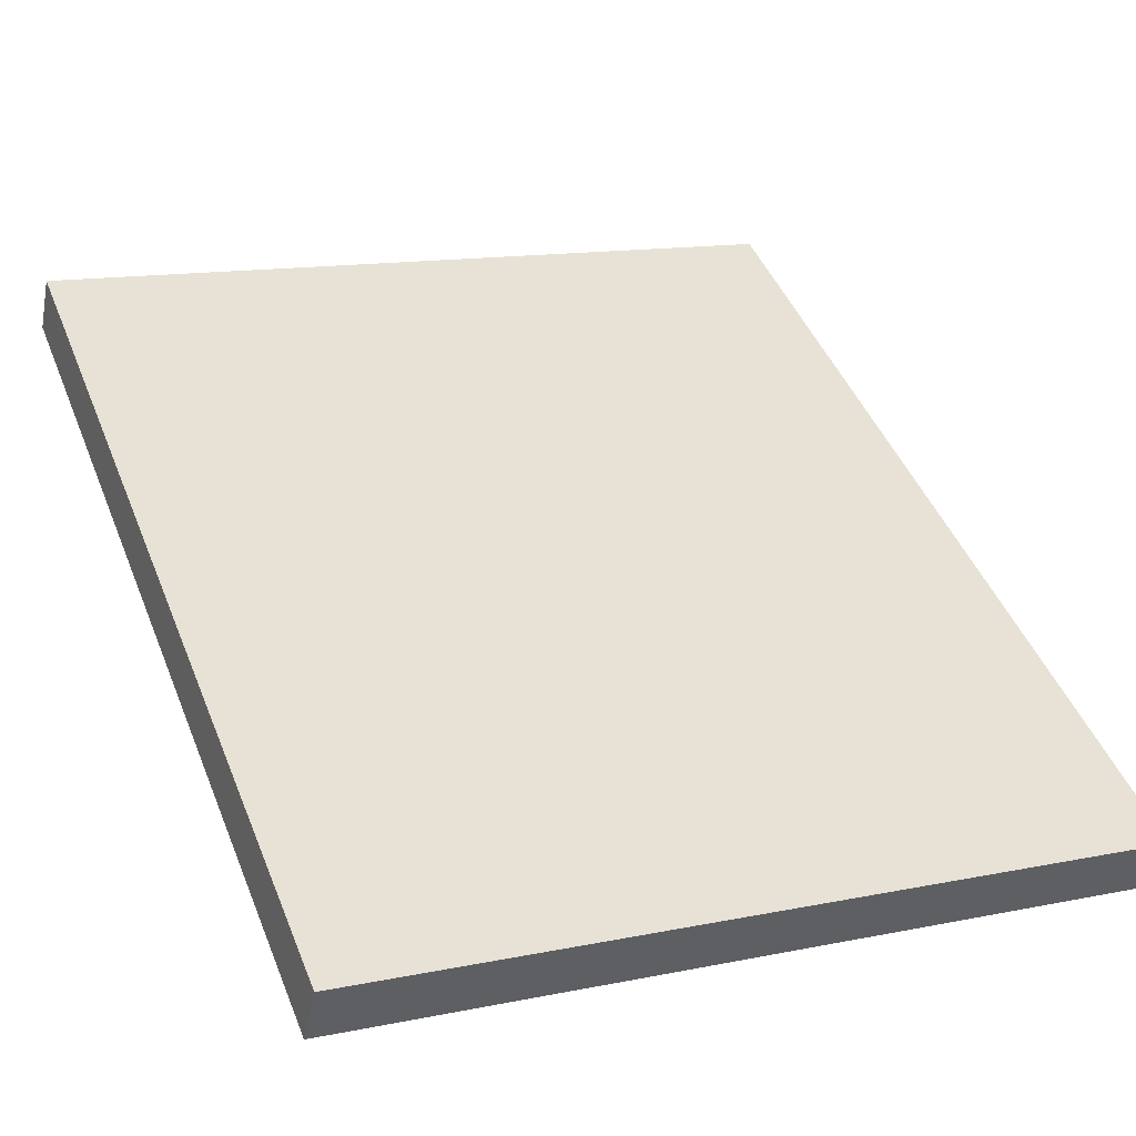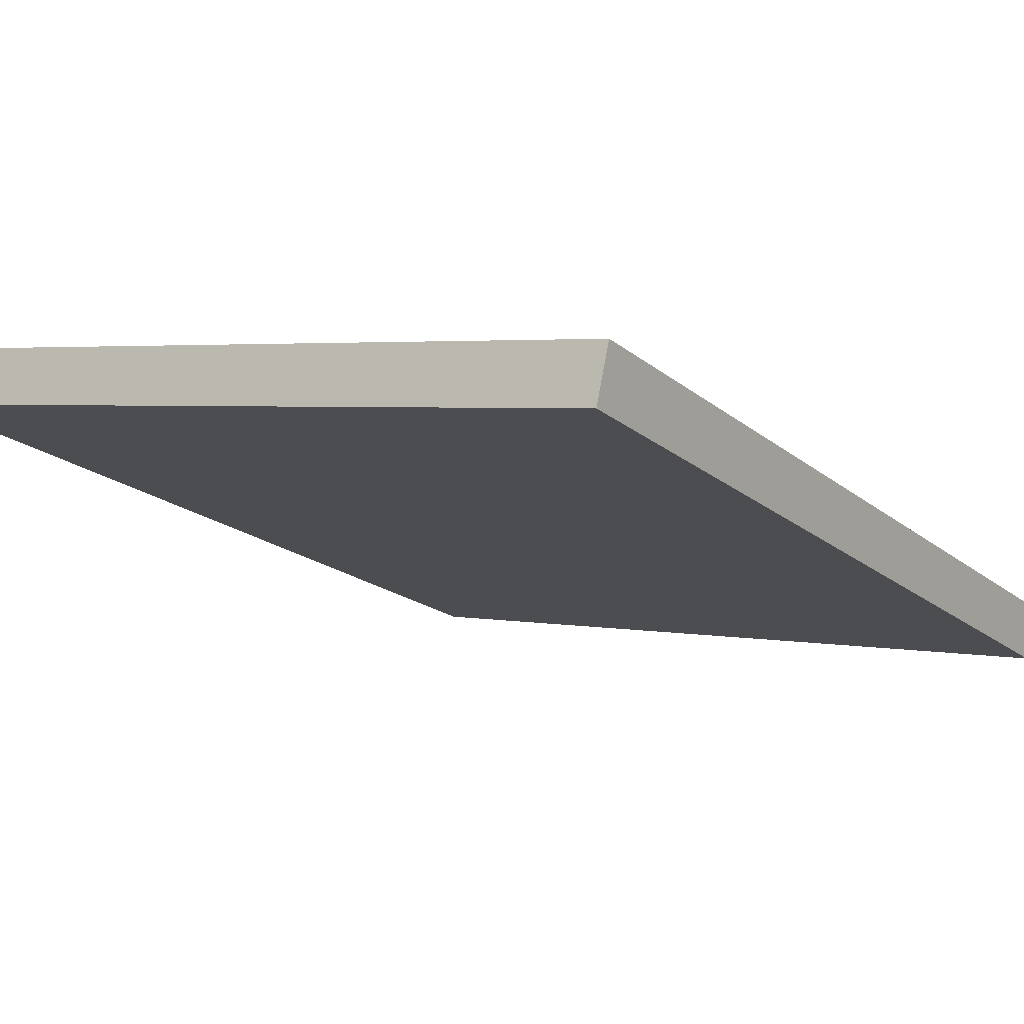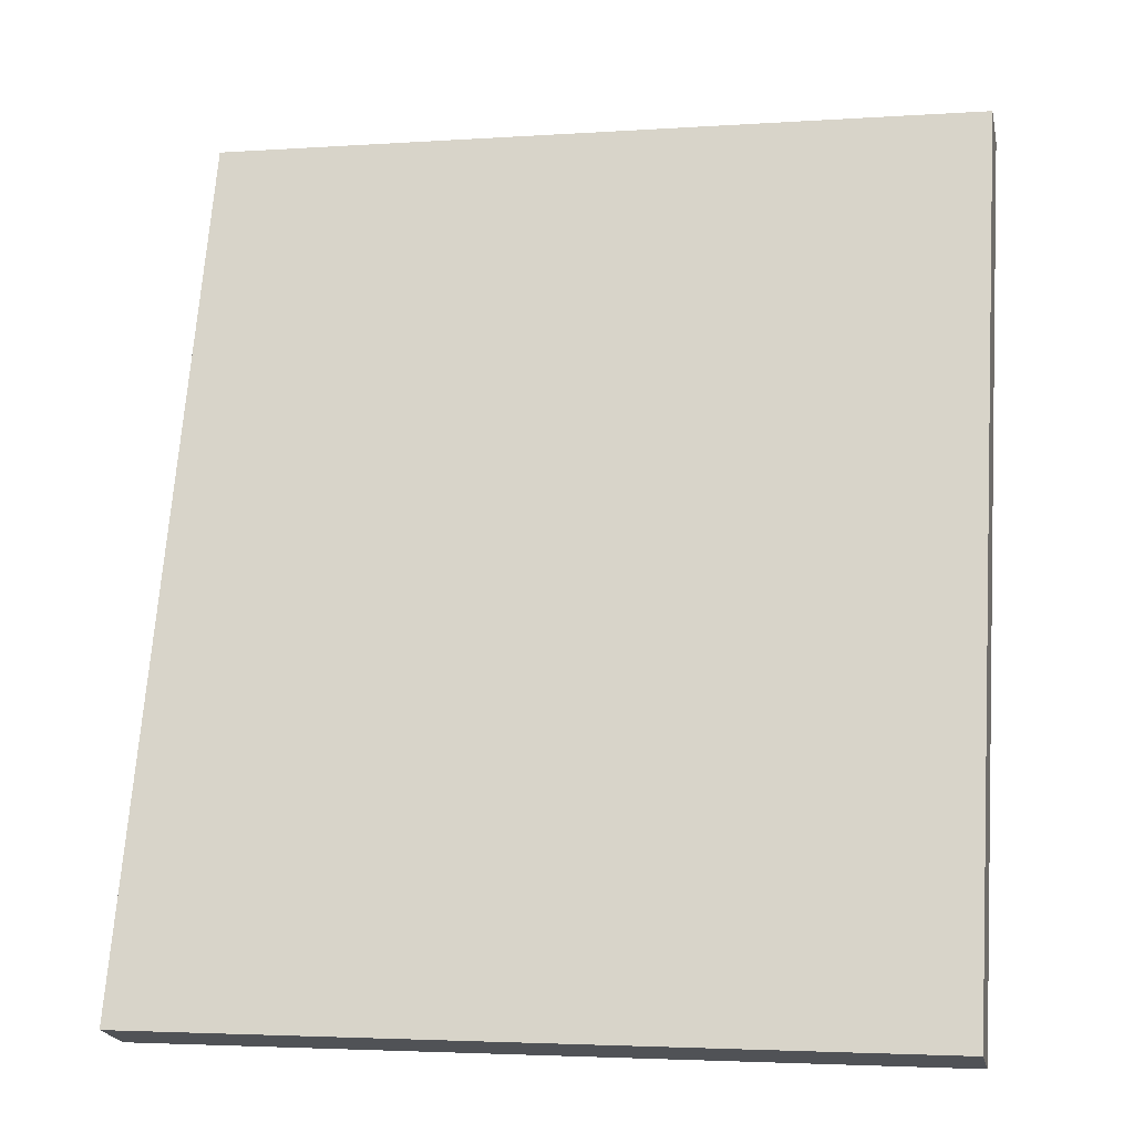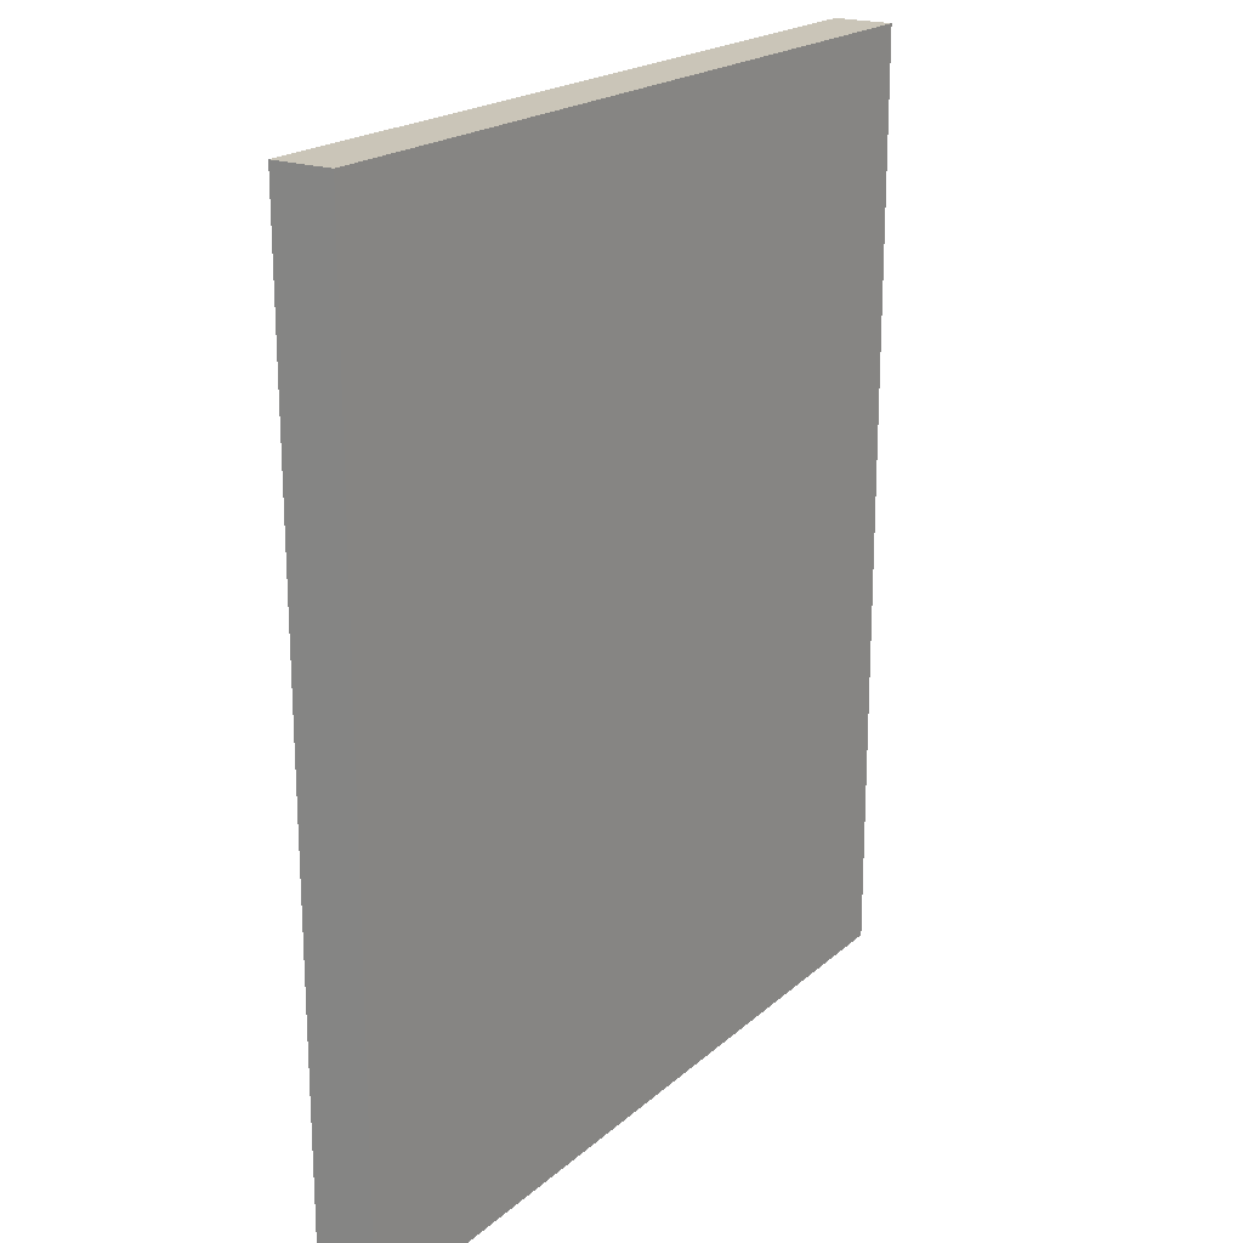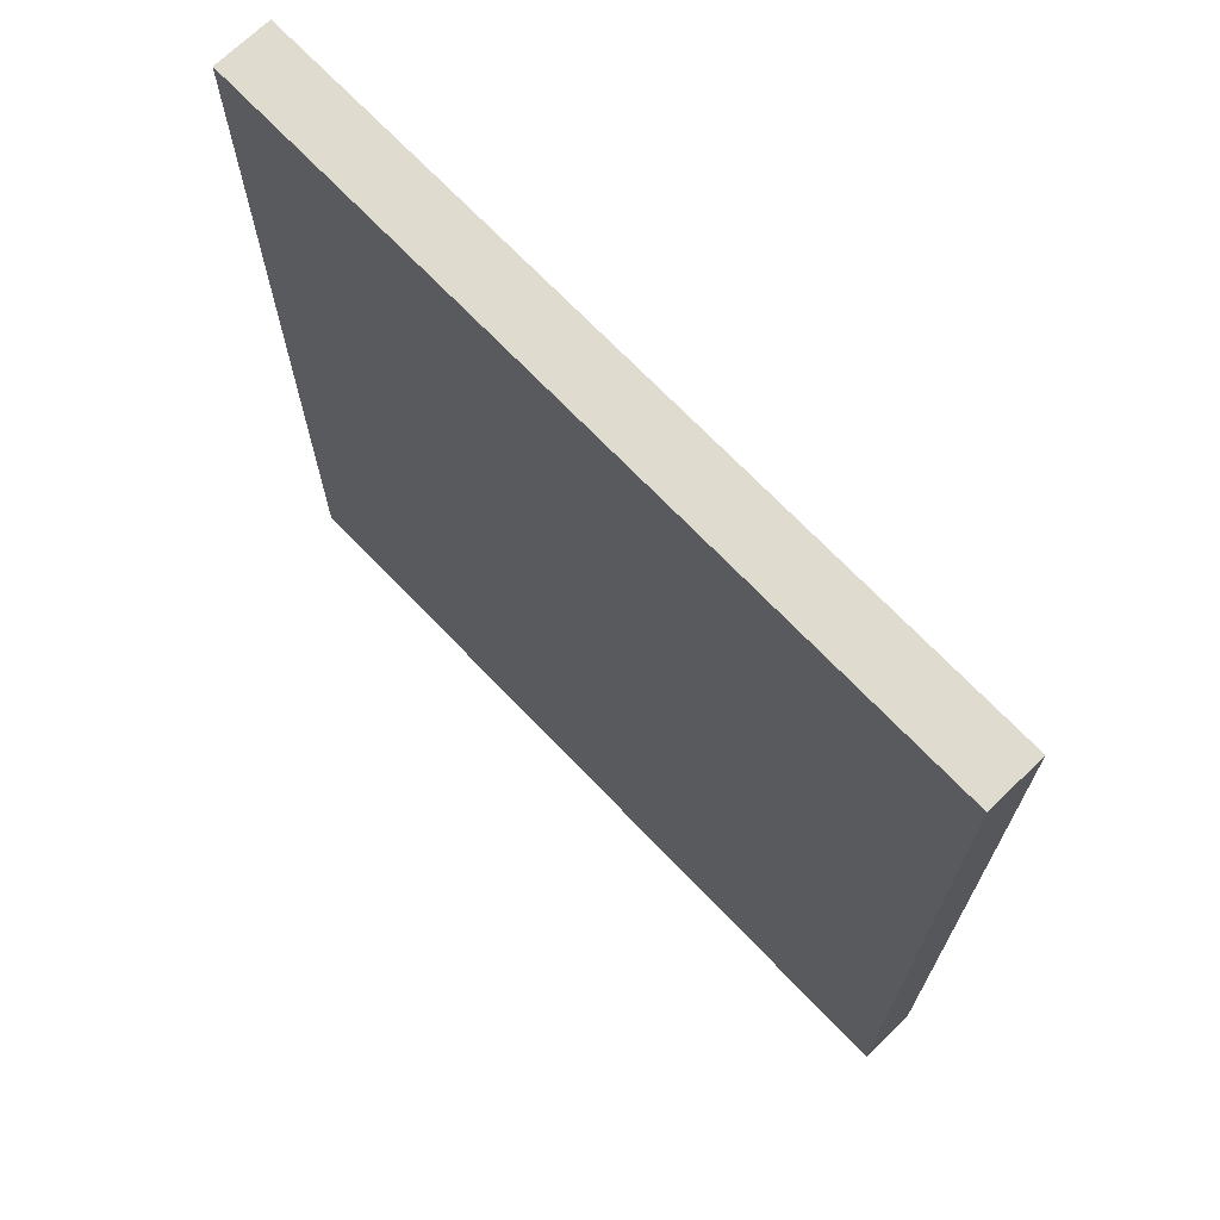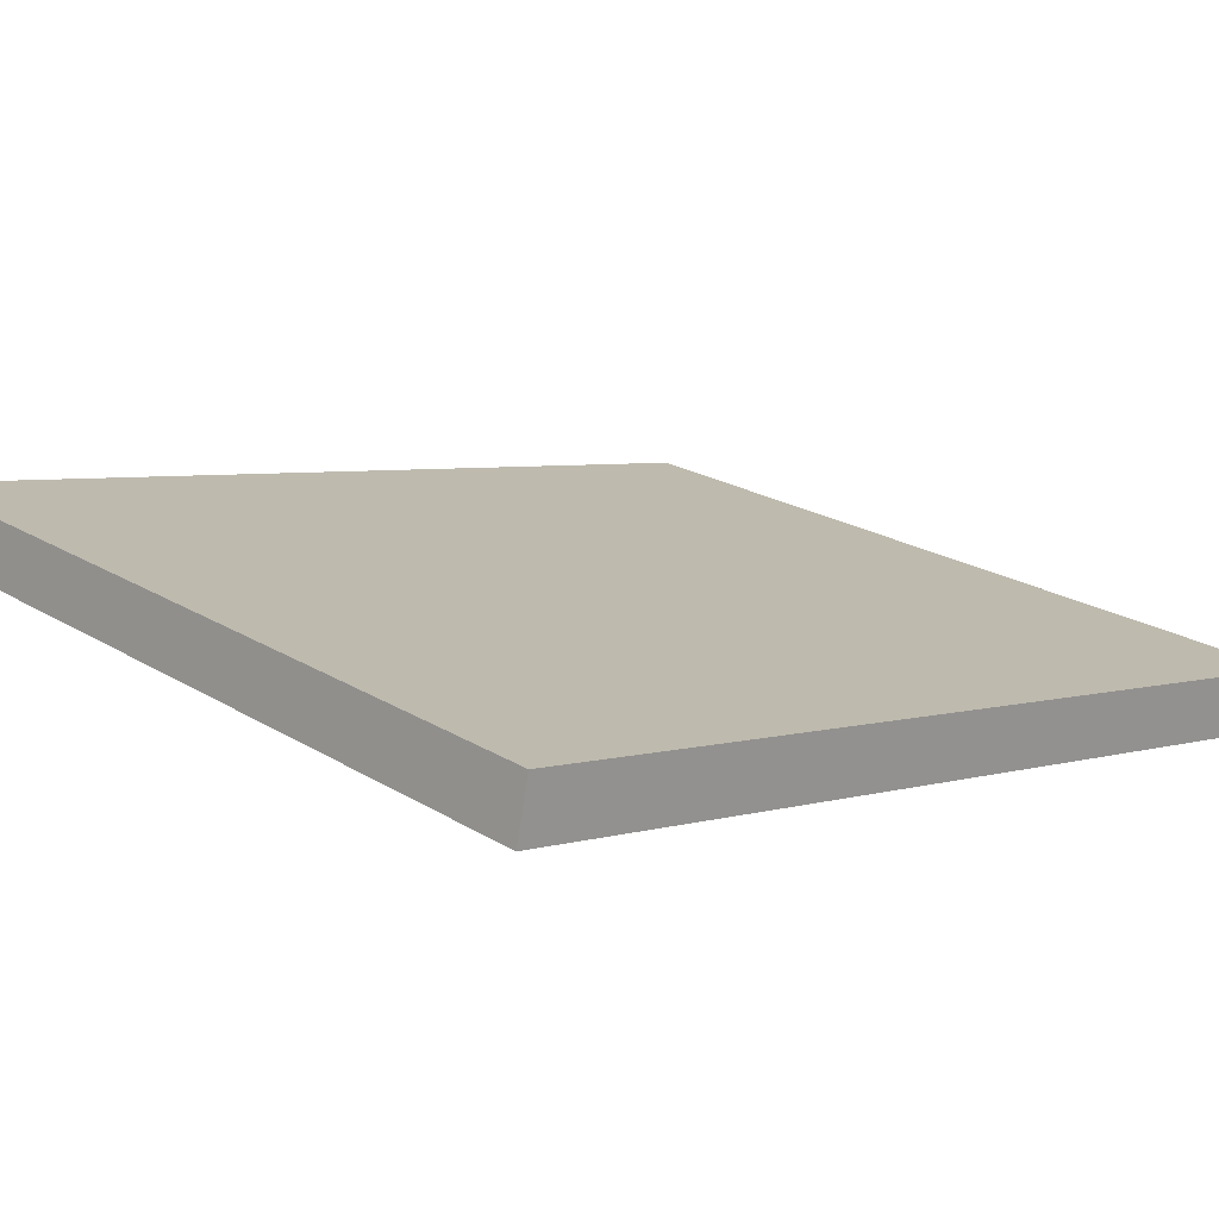
<metadata>
{"format":"obj","ext":"obj","renderer":"f3d","projection":"perspective","resolution":1024,"background":"white","views":[{"elev":45.3,"azim":-21.0,"up":"+Z"},{"elev":-18.6,"azim":33.4,"up":"+Z"},{"elev":68.9,"azim":-176.0,"up":"+Z"},{"elev":20.5,"azim":-44.1,"up":"+Y"},{"elev":70.5,"azim":-121.4,"up":"+Y"},{"elev":4.7,"azim":45.8,"up":"+Z"}]}
</metadata>
<code>
v  0.098 7.172 0.442
v  6.074 7.172 -1.333
v  0 7.172 4.392e-16
v  6.173 7.172 -0.89
v  6.074 8.162e-17 -1.333
v  0 0 0
v  0.098 -2.706e-17 0.442
v  6.173 5.45e-17 -0.89
g defaultobject
f 1 2 3
f 2 1 4
f 5 3 2
f 3 5 6
f 6 1 3
f 1 6 7
f 7 4 1
f 4 7 8
f 8 2 4
f 2 8 5
f 5 7 6
f 7 5 8

</code>
